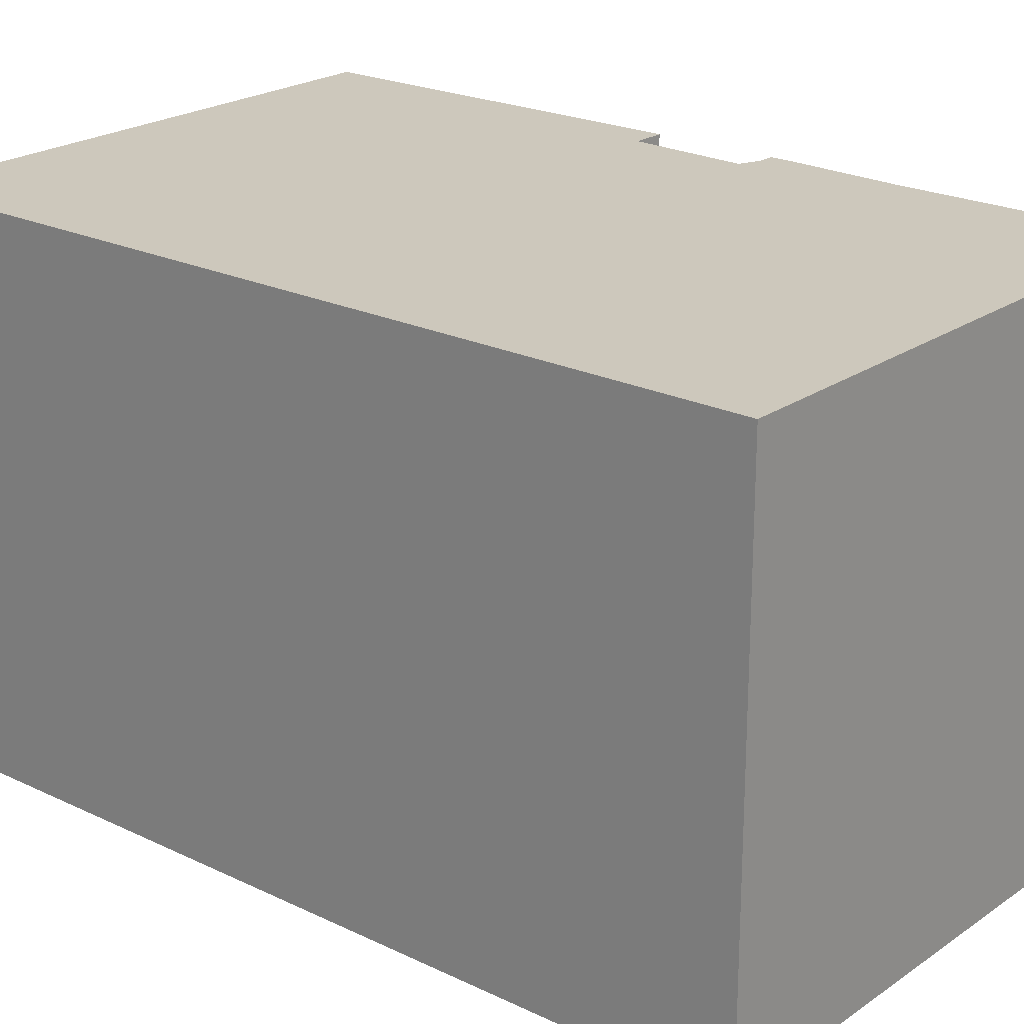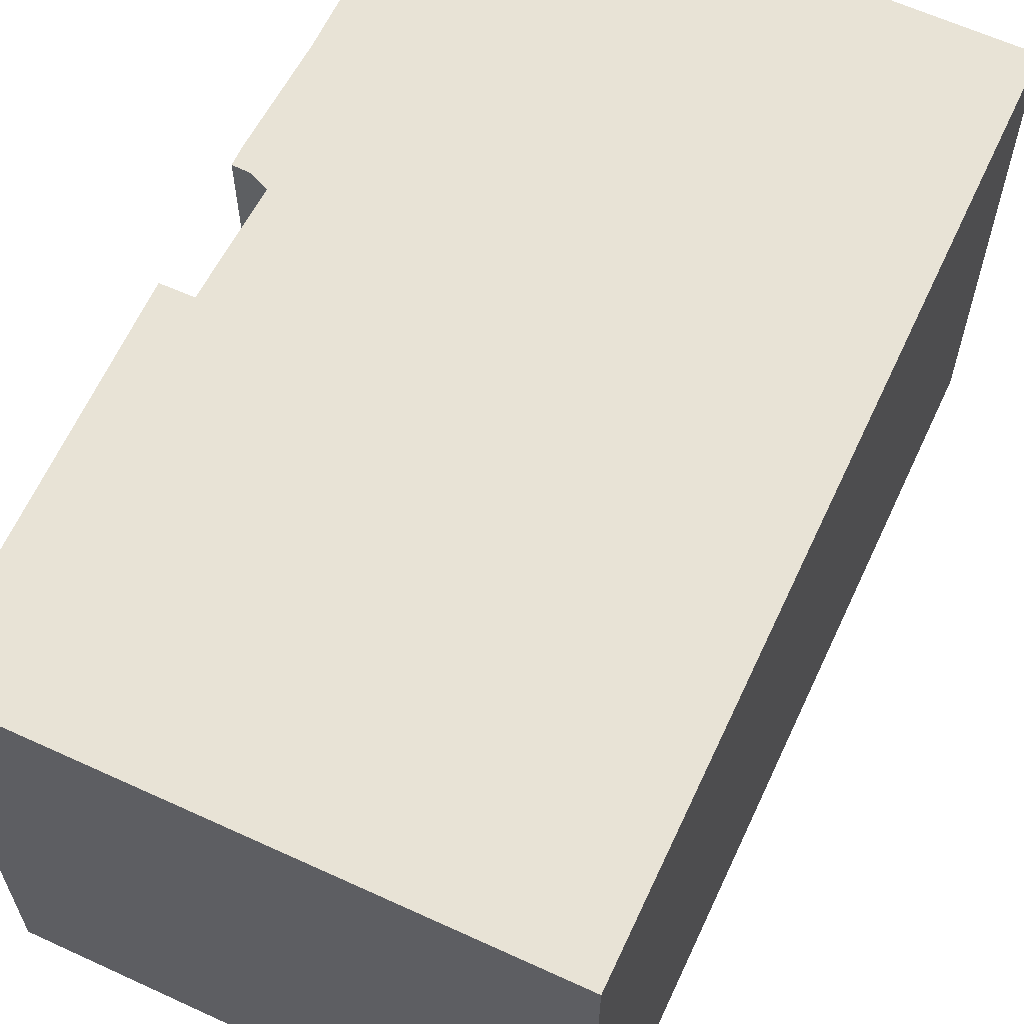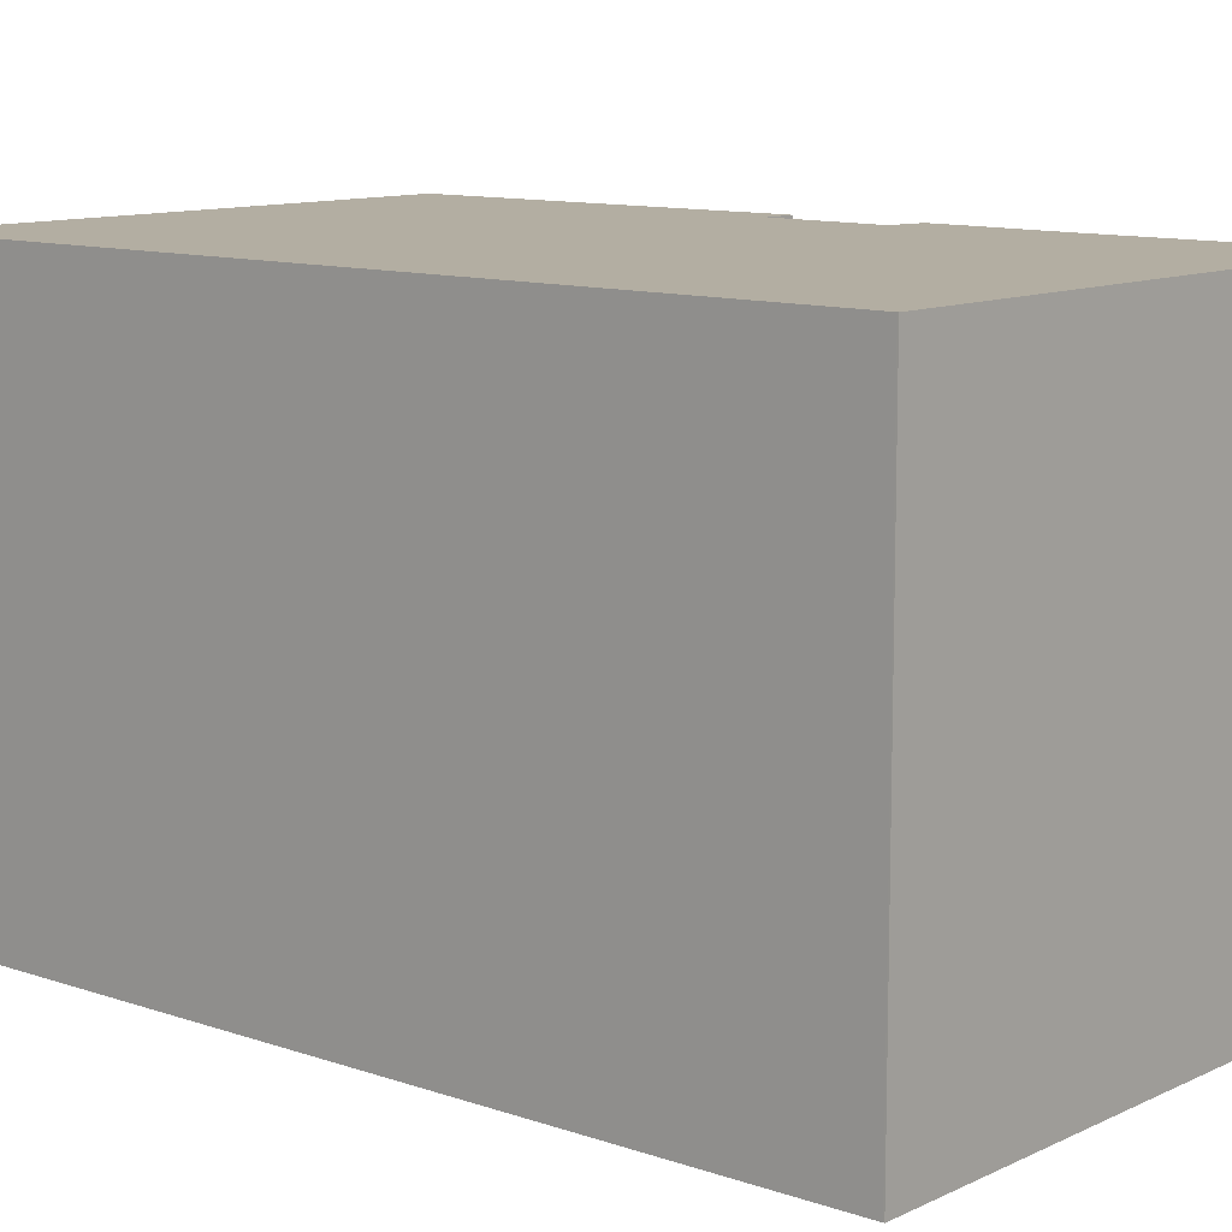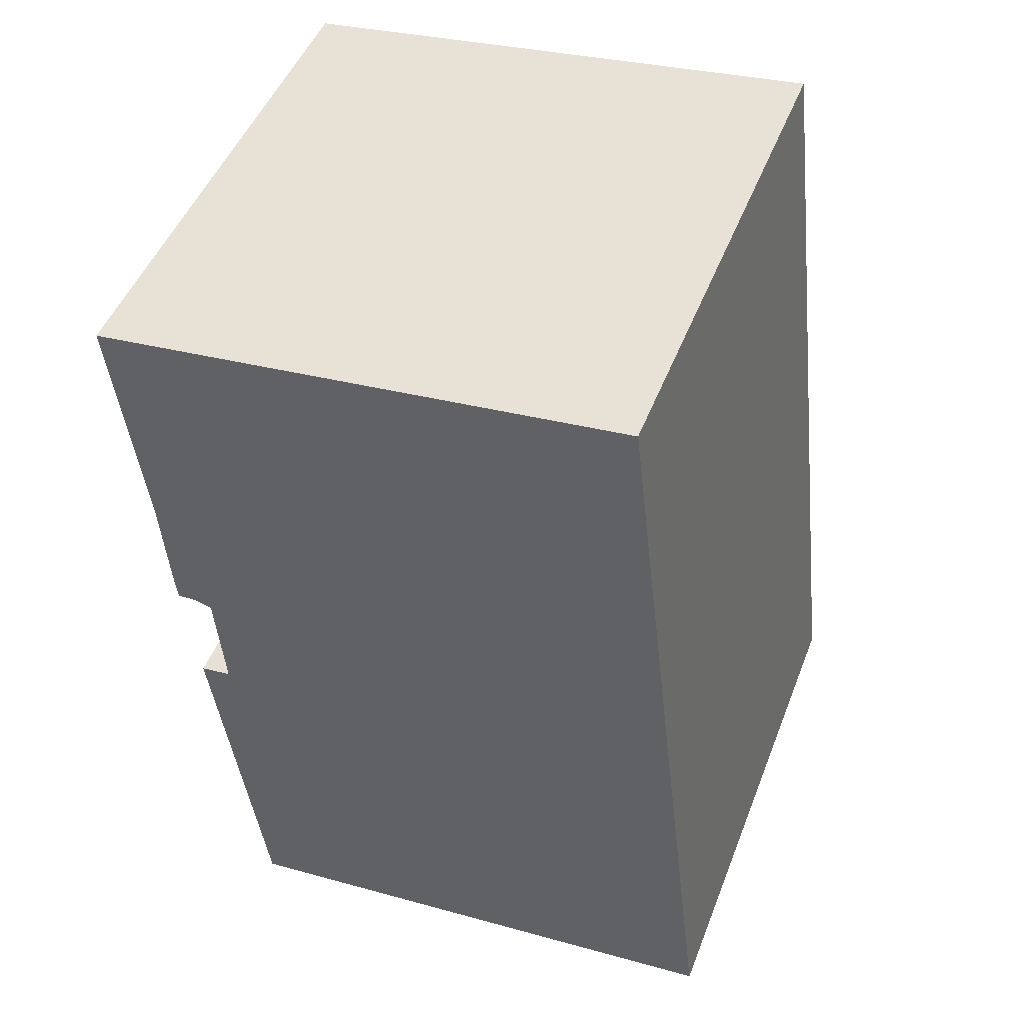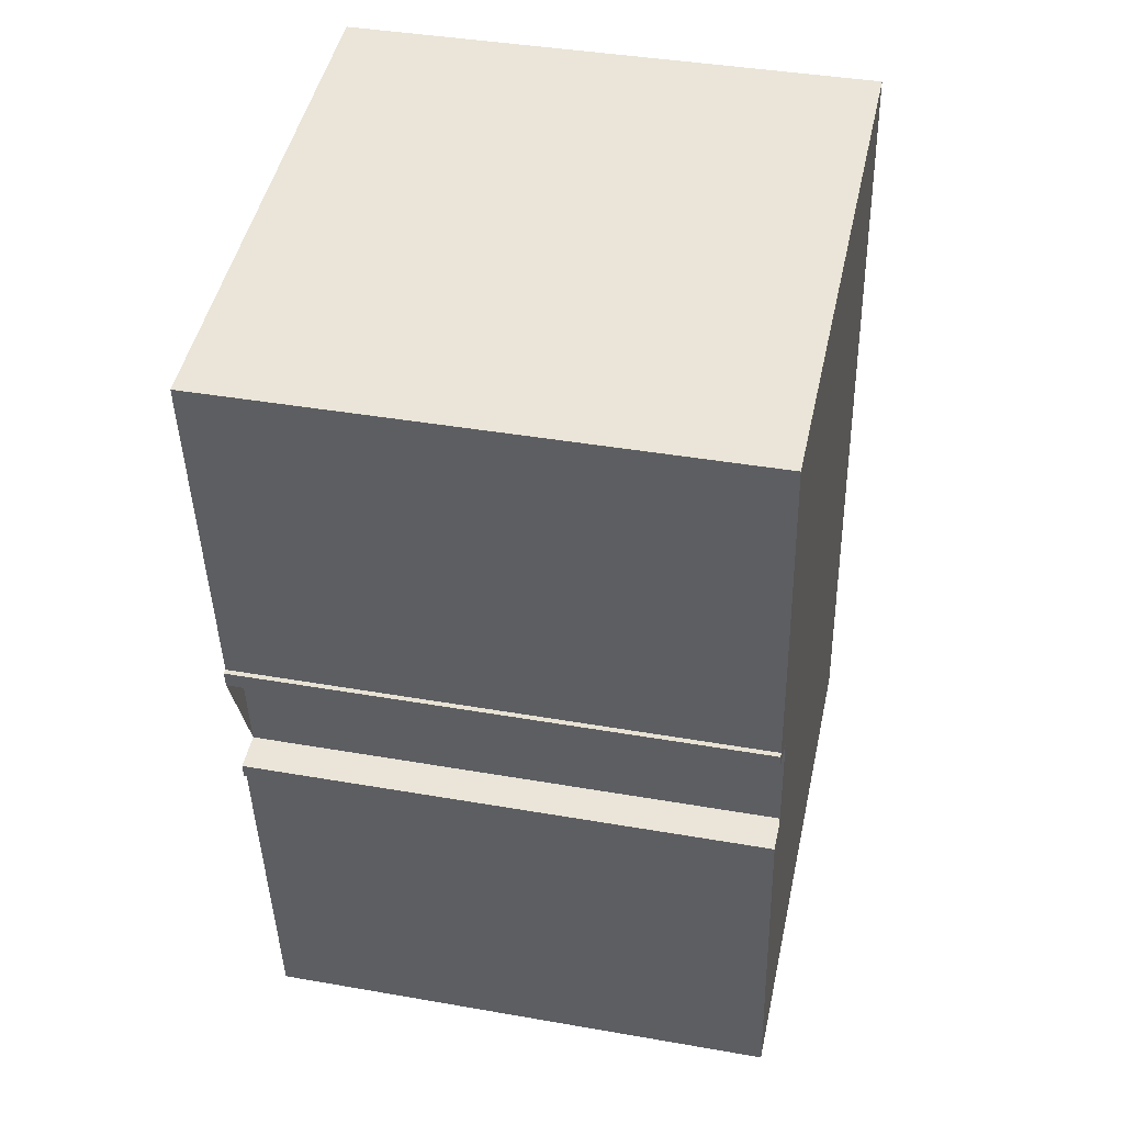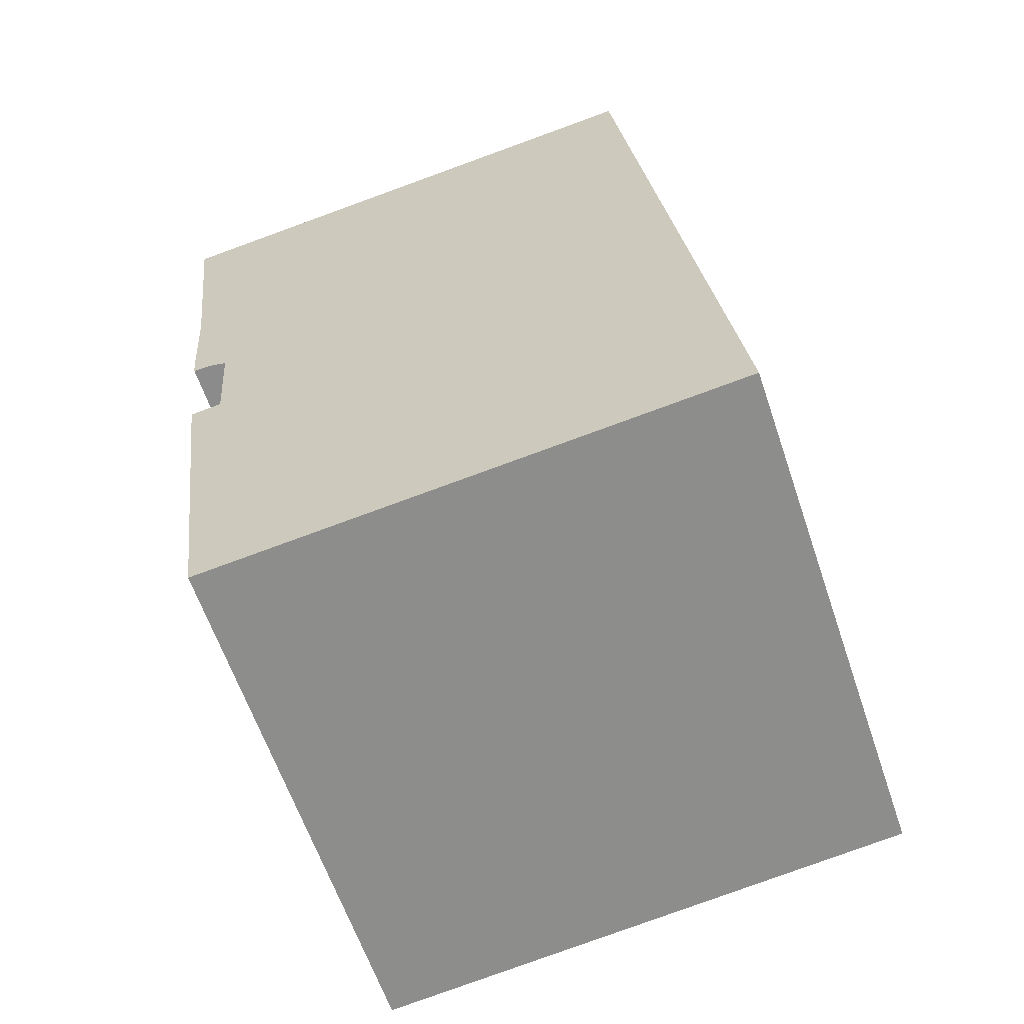
<metadata>
{"format":"obj","ext":"obj","renderer":"f3d","projection":"perspective","resolution":1024,"background":"white","views":[{"elev":22.2,"azim":136.7,"up":"+Z"},{"elev":62.5,"azim":31.7,"up":"+Z"},{"elev":10.9,"azim":137.3,"up":"+Z"},{"elev":48.5,"azim":20.8,"up":"+Y"},{"elev":39.9,"azim":-77.8,"up":"+Y"},{"elev":-62.0,"azim":18.7,"up":"+Y"}]}
</metadata>
<code>
v -1346 -853.2 10.5
v -1345 -853.1 10.5
v -1345 -850.7 10.5
v -1346 -850.8 10.5
v -1346 -850.4 10.5
v -1346 -850.4 10.5
v -1347 -843.4 10.5
v -1336 -842.2 10.51
v -1334 -859.4 10.51
v -1345 -860.6 10.5
v -1346 -853.5 10.5
v -1346 -853.5 10.5
v -1345 -860.6 10.5
v -1345 -853.1 10.5
v -1346 -850.8 10.5
v -1347 -843.4 10.5
v -1336 -842.2 10.51
v -1347 -843.4 10.5
v -1347 -843.4 10.5
v -1335 -849.7 10.51
v -1345 -850.9 10.5
v -1345 -860.5 10.5
v -1345 -860.6 10.5
v -1334 -859.3 10.51
v -1345 -853.1 10.5
v -1346 -853.2 10.5
v -1346 -853.2 0
v -1345 -853.1 0
v -1345 -850.9 10.5
v -1345 -853.1 10.5
v -1345 -853.1 1.776e-15
v -1345 -850.9 0
v -1346 -850.8 10.5
v -1345 -850.7 10.5
v -1345 -850.7 1.776e-15
v -1346 -850.8 1.776e-15
v -1346 -850.4 10.5
v -1346 -850.8 10.5
v -1346 -850.8 0
v -1346 -850.4 0
v -1346 -850.4 10.5
v -1346 -850.4 10.5
v -1346 -850.4 0
v -1346 -850.4 0
v -1347 -843.4 10.5
v -1346 -850.4 10.5
v -1346 -850.4 0
v -1347 -843.4 0
v -1347 -843.4 10.5
v -1347 -843.4 10.5
v -1347 -843.4 0
v -1347 -843.4 0
v -1336 -842.2 10.51
v -1336 -842.2 10.51
v -1336 -842.2 0
v -1336 -842.2 -1.776e-15
v -1345 -860.6 10.5
v -1334 -859.4 10.51
v -1334 -859.4 0
v -1345 -860.6 0
v -1345 -860.6 10.5
v -1345 -860.6 10.5
v -1345 -860.6 -1.776e-15
v -1345 -860.6 0
v -1346 -853.5 10.5
v -1346 -853.5 10.5
v -1346 -853.5 0
v -1346 -853.5 0
v -1346 -853.2 10.5
v -1346 -853.5 10.5
v -1346 -853.5 0
v -1346 -853.2 0
v -1345 -860.6 10.5
v -1345 -860.6 10.5
v -1345 -860.6 0
v -1345 -860.6 -1.776e-15
v -1345 -853.1 10.5
v -1345 -853.1 10.5
v -1345 -853.1 0
v -1345 -853.1 1.776e-15
v -1346 -850.8 10.5
v -1346 -850.8 10.5
v -1346 -850.8 1.776e-15
v -1346 -850.8 0
v -1336 -842.2 10.51
v -1347 -843.4 10.5
v -1347 -843.4 0
v -1336 -842.2 0
v -1335 -849.7 10.51
v -1336 -842.2 10.51
v -1336 -842.2 -1.776e-15
v -1335 -849.7 0
v -1347 -843.4 10.5
v -1347 -843.4 10.5
v -1347 -843.4 0
v -1347 -843.4 0
v -1334 -859.3 10.51
v -1335 -849.7 10.51
v -1335 -849.7 0
v -1334 -859.3 0
v -1345 -850.7 10.5
v -1345 -850.9 10.5
v -1345 -850.9 0
v -1345 -850.7 1.776e-15
v -1346 -853.5 10.5
v -1345 -860.6 10.5
v -1345 -860.6 0
v -1346 -853.5 0
v -1334 -859.4 10.51
v -1334 -859.3 10.51
v -1334 -859.3 0
v -1334 -859.4 0
v -1346 -853.2 0
v -1345 -853.1 0
v -1345 -850.7 0
v -1346 -850.8 0
v -1346 -850.4 0
v -1346 -850.4 0
v -1347 -843.4 0
v -1336 -842.2 0
v -1334 -859.4 0
v -1345 -860.6 0
v -1346 -853.5 0
v -1346 -853.5 0
f 18 16 8 17
f 23 11 12 1 14 22
f 19 7 16 18
f 21 3 15 18 17 20
f 18 15 4 5 6 19
f 22 14 2 21 20 24
f 22 13 10 23
f 24 9 13 22
f 26 27 28 25
f 30 31 32 29
f 34 35 36 33
f 38 39 40 37
f 42 43 44 41
f 46 47 48 45
f 50 51 52 49
f 54 55 56 53
f 58 59 60 57
f 62 63 64 61
f 66 67 68 65
f 70 71 72 69
f 74 75 76 73
f 78 79 80 77
f 82 83 84 81
f 86 87 88 85
f 90 91 92 89
f 94 95 96 93
f 98 99 100 97
f 102 103 104 101
f 106 107 108 105
f 110 111 112 109
f 114 115 116 117 118 119 120 121 122 123 124 113

</code>
